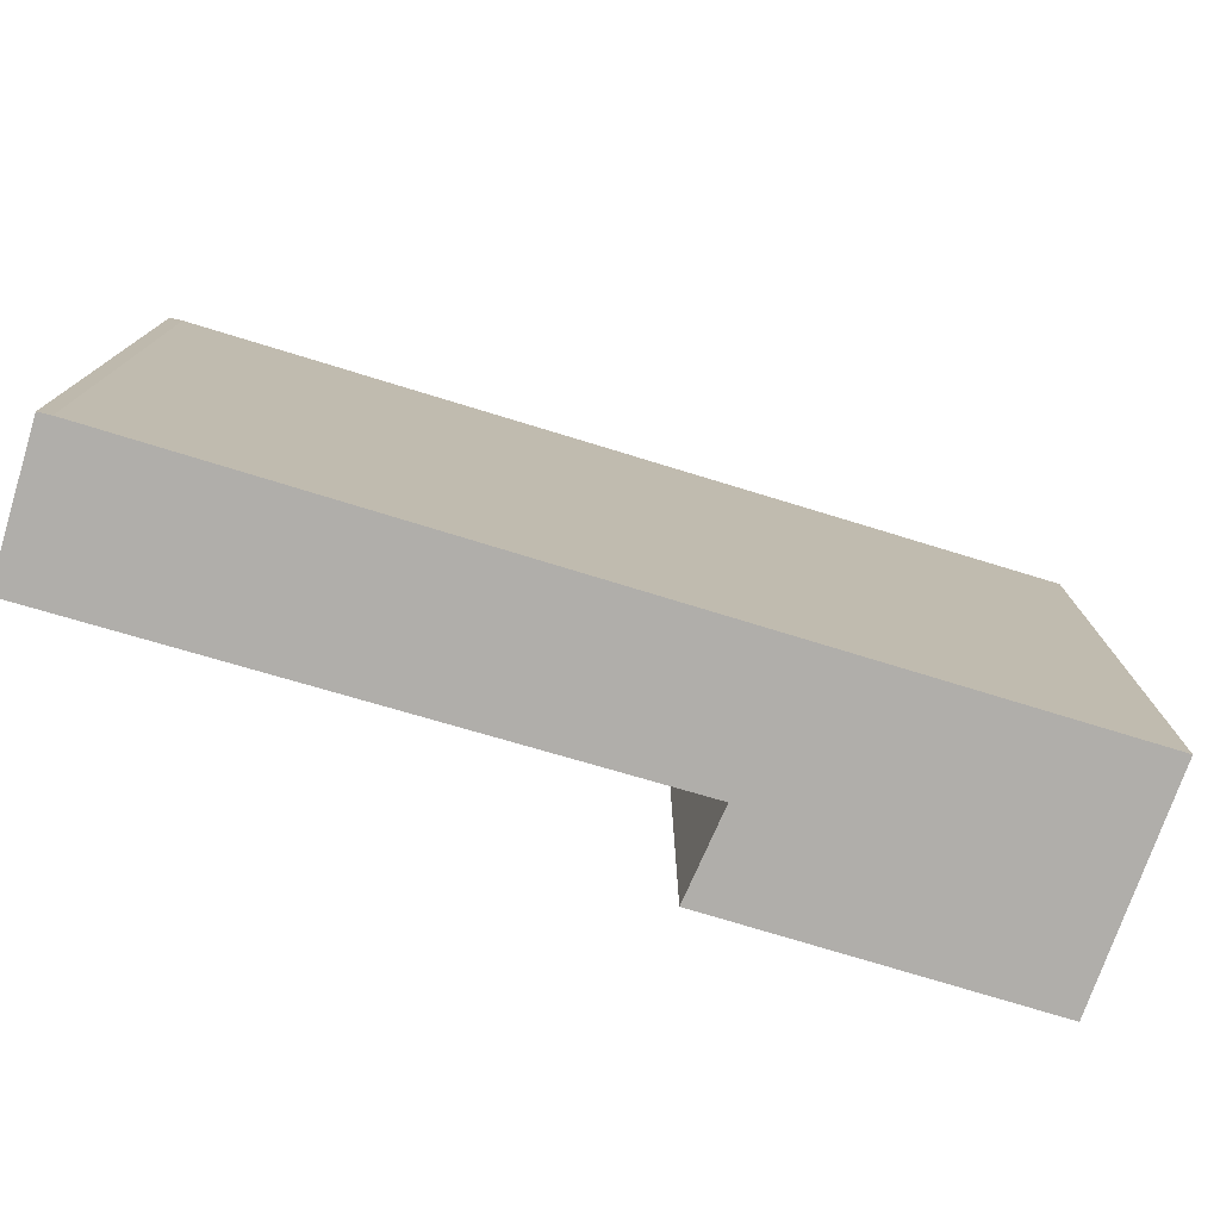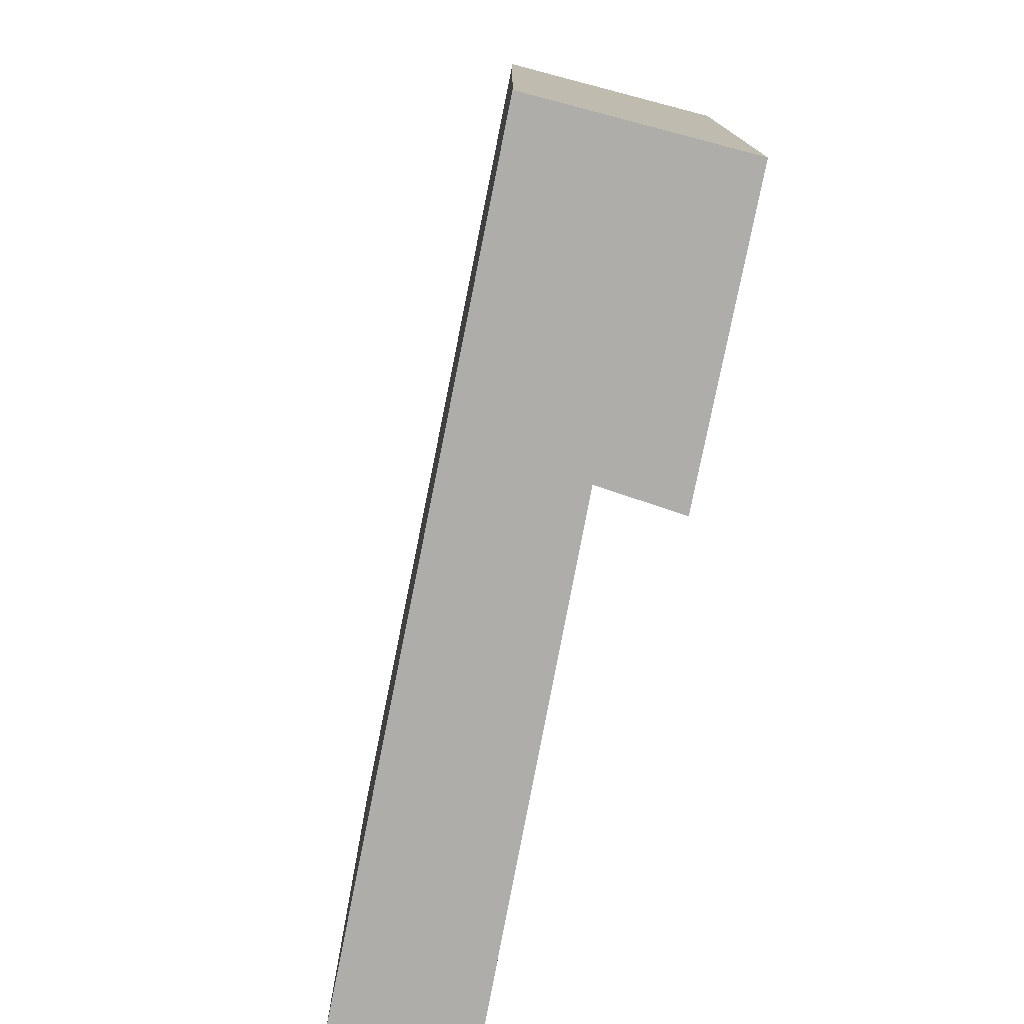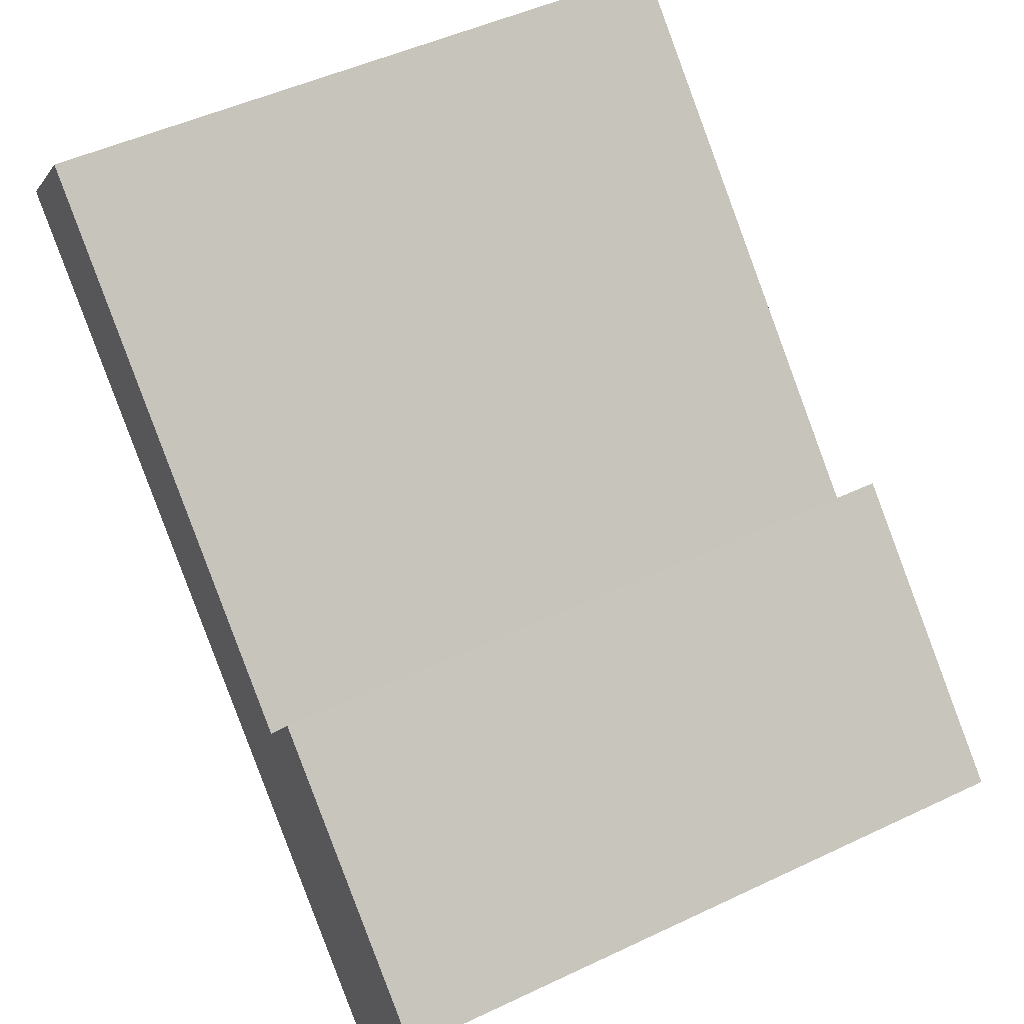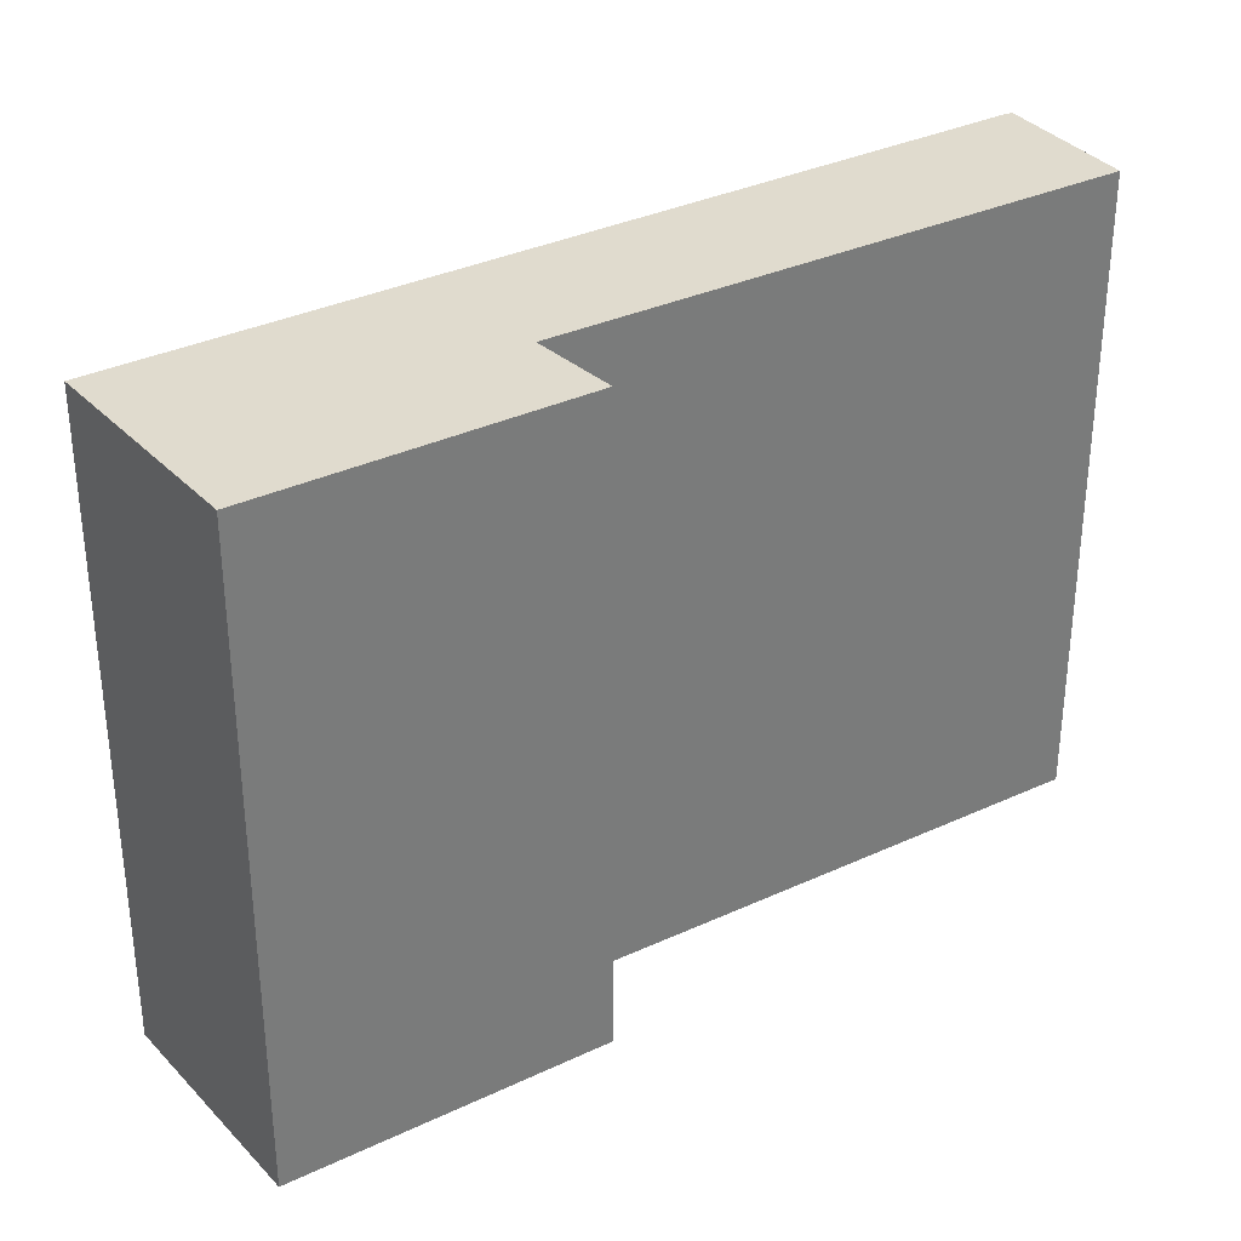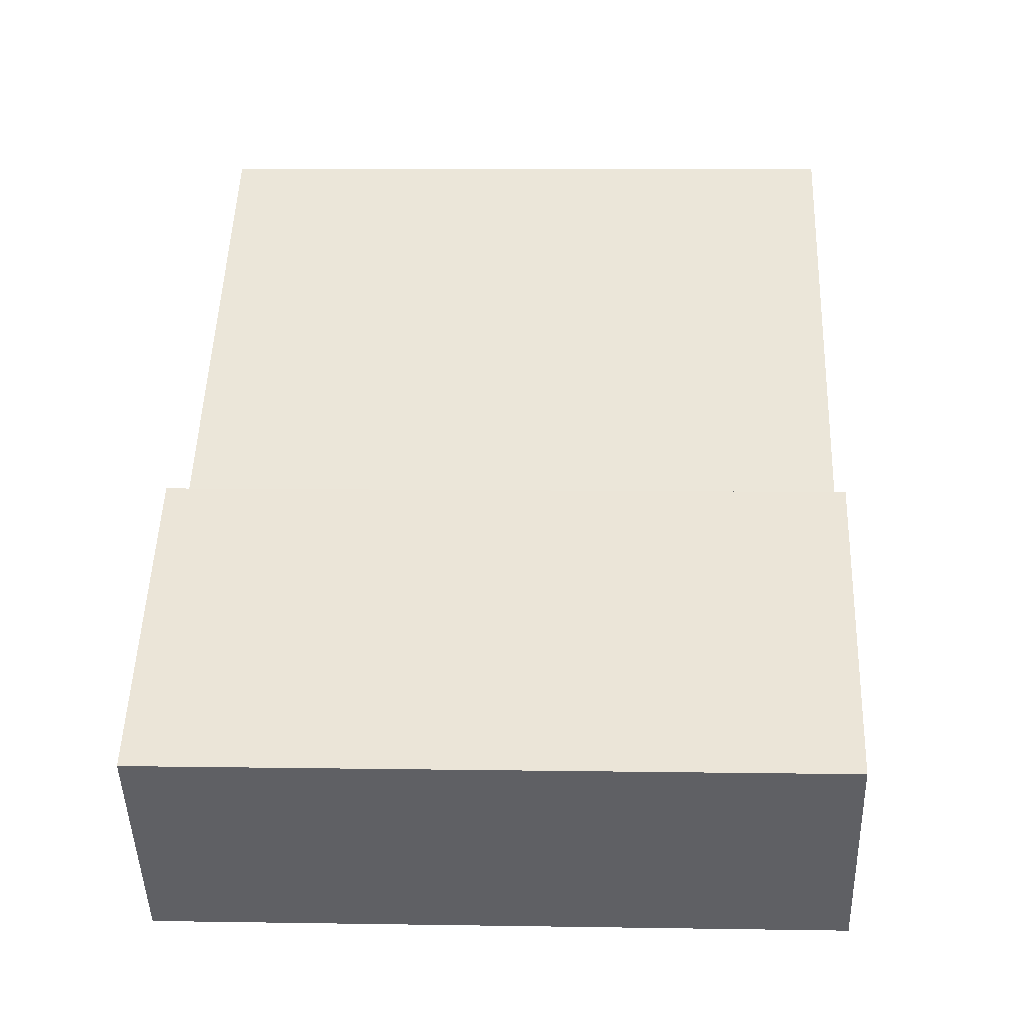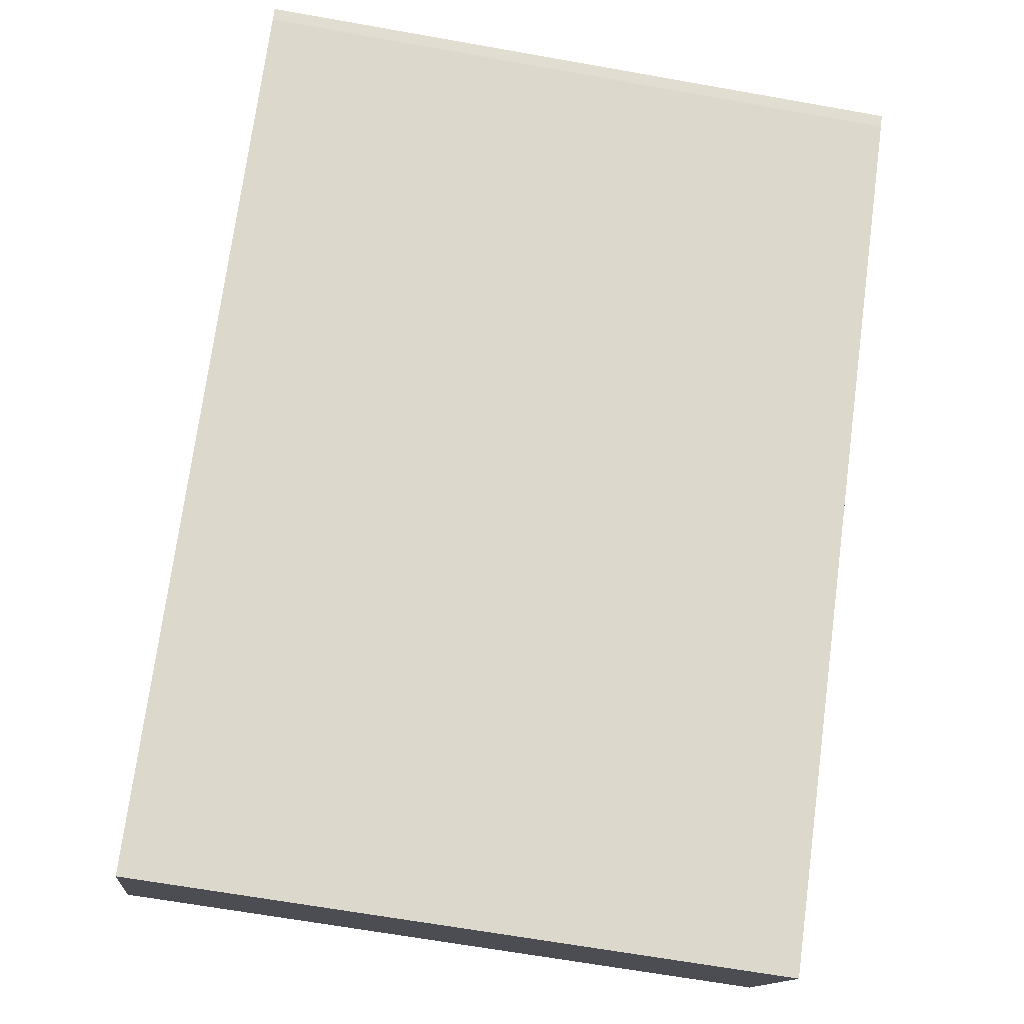
<metadata>
{"format":"obj","ext":"obj","renderer":"f3d","projection":"perspective","resolution":1024,"background":"white","views":[{"elev":-77.9,"azim":122.1,"up":"+Y"},{"elev":-77.3,"azim":-142.4,"up":"+Y"},{"elev":49.1,"azim":-117.7,"up":"+Z"},{"elev":33.6,"azim":-74.0,"up":"+Y"},{"elev":7.2,"azim":-87.3,"up":"+Z"},{"elev":-66.0,"azim":79.9,"up":"+Z"}]}
</metadata>
<code>
v  3.575 9.447 3.124
v  4.318 9.447 2.02
v  0 9.447 5.785e-16
v  2.046 9.447 -2.642
v  11.91 9.447 5.939
v  10.64 9.447 7.663
v  12.04 9.447 6.072
v  10.64 -4.692e-16 7.663
v  12.04 -3.718e-16 6.072
v  3.575 -1.913e-16 3.124
v  4.318 -1.237e-16 2.02
v  11.91 -3.637e-16 5.939
v  2.046 1.618e-16 -2.642
v  0 0 0
g defaultobject
f 1 2 3
f 4 2 5
f 2 4 3
f 5 2 6
f 5 6 7
f 8 7 6
f 7 8 9
f 10 2 1
f 2 10 11
f 9 5 7
f 5 9 12
f 12 4 5
f 4 12 13
f 13 3 4
f 3 13 14
f 14 1 3
f 1 14 10
f 11 6 2
f 6 11 8
f 8 12 9
f 12 8 13
f 13 8 11
f 13 11 10
f 13 10 14

</code>
